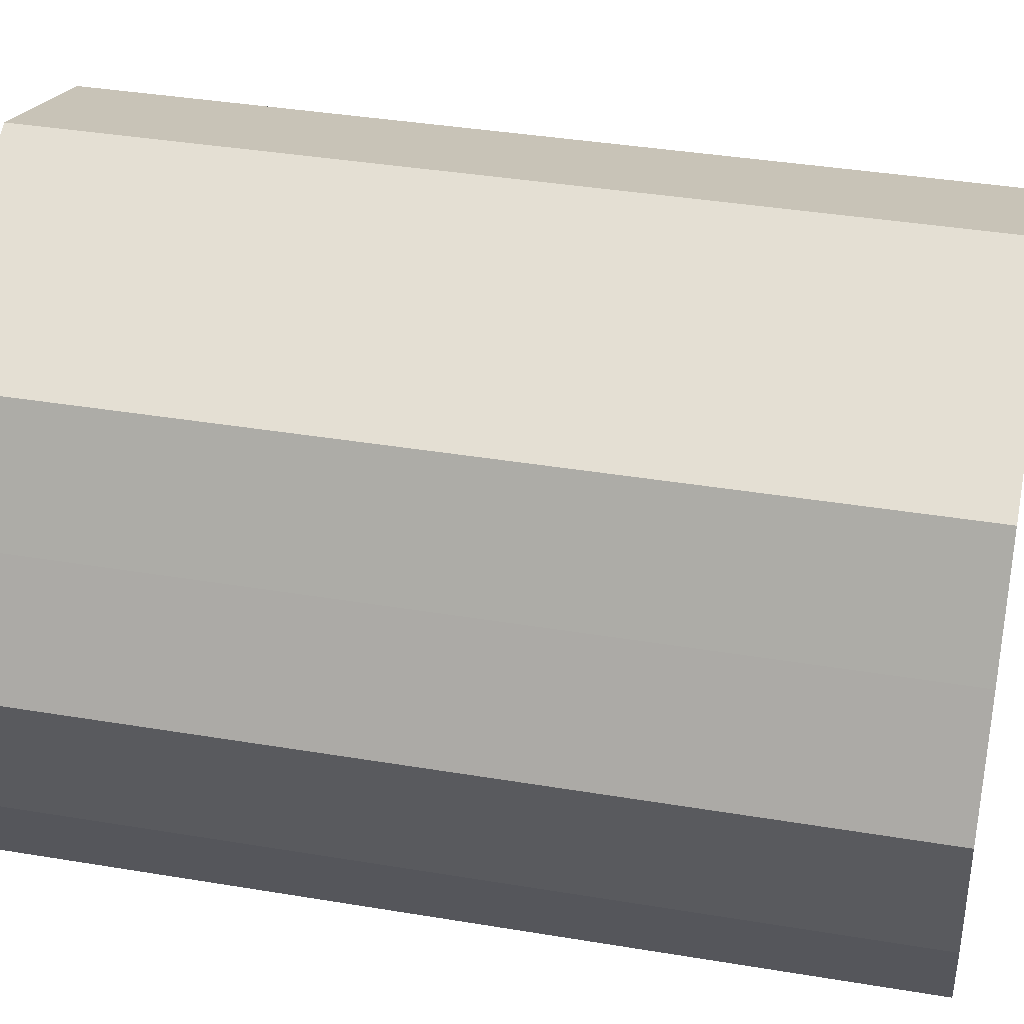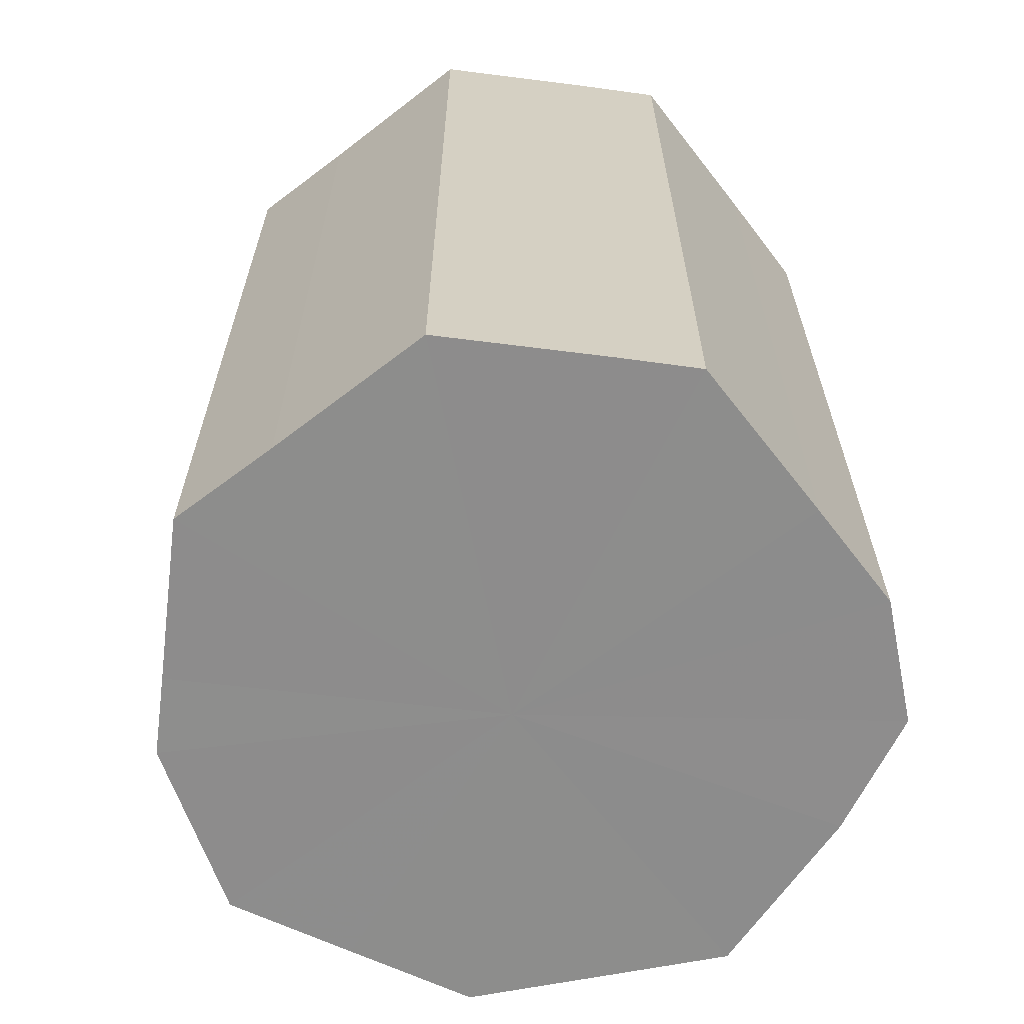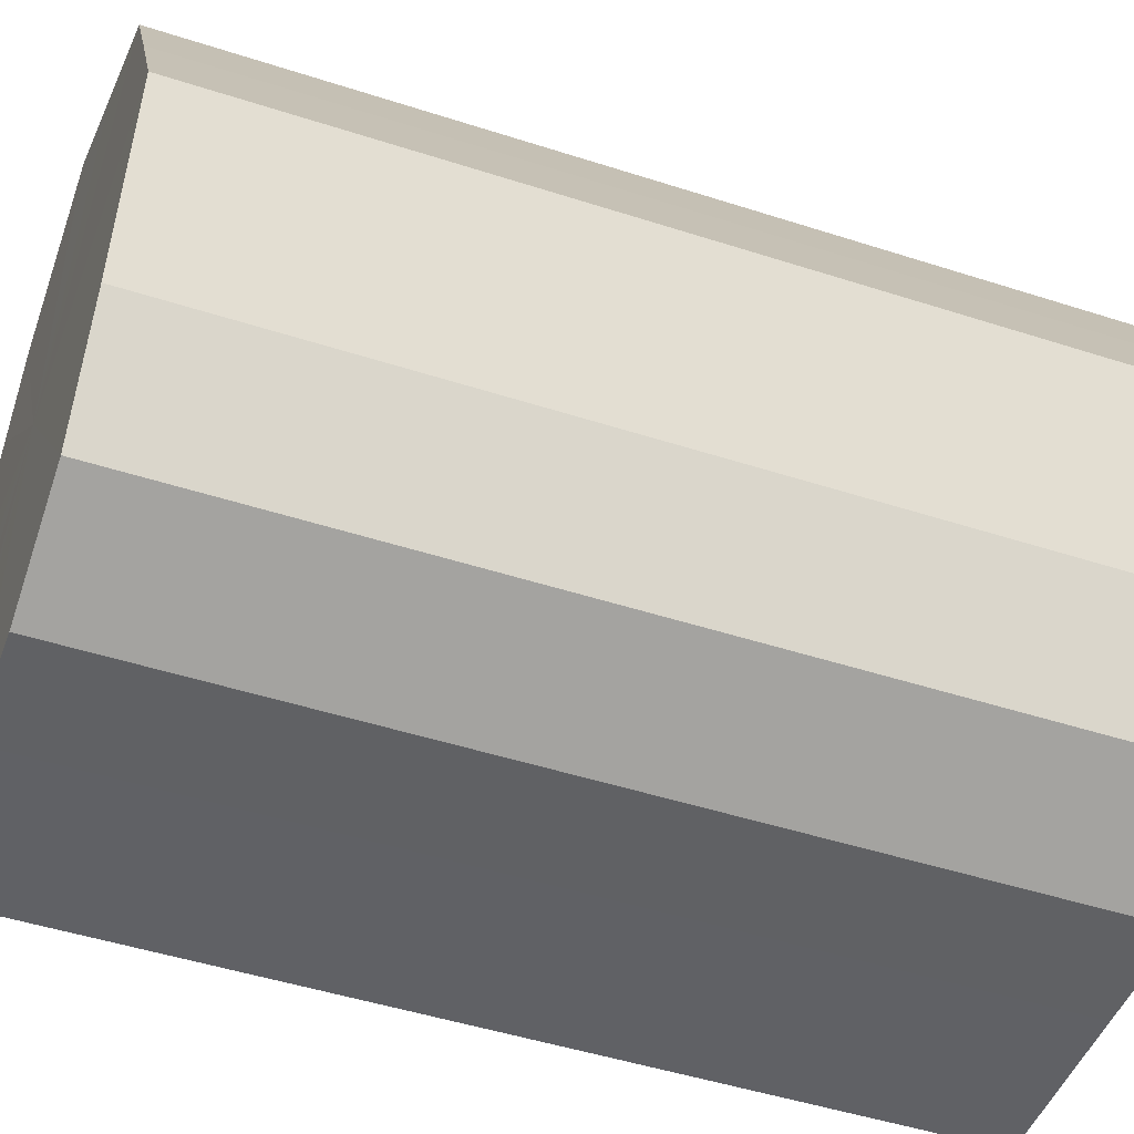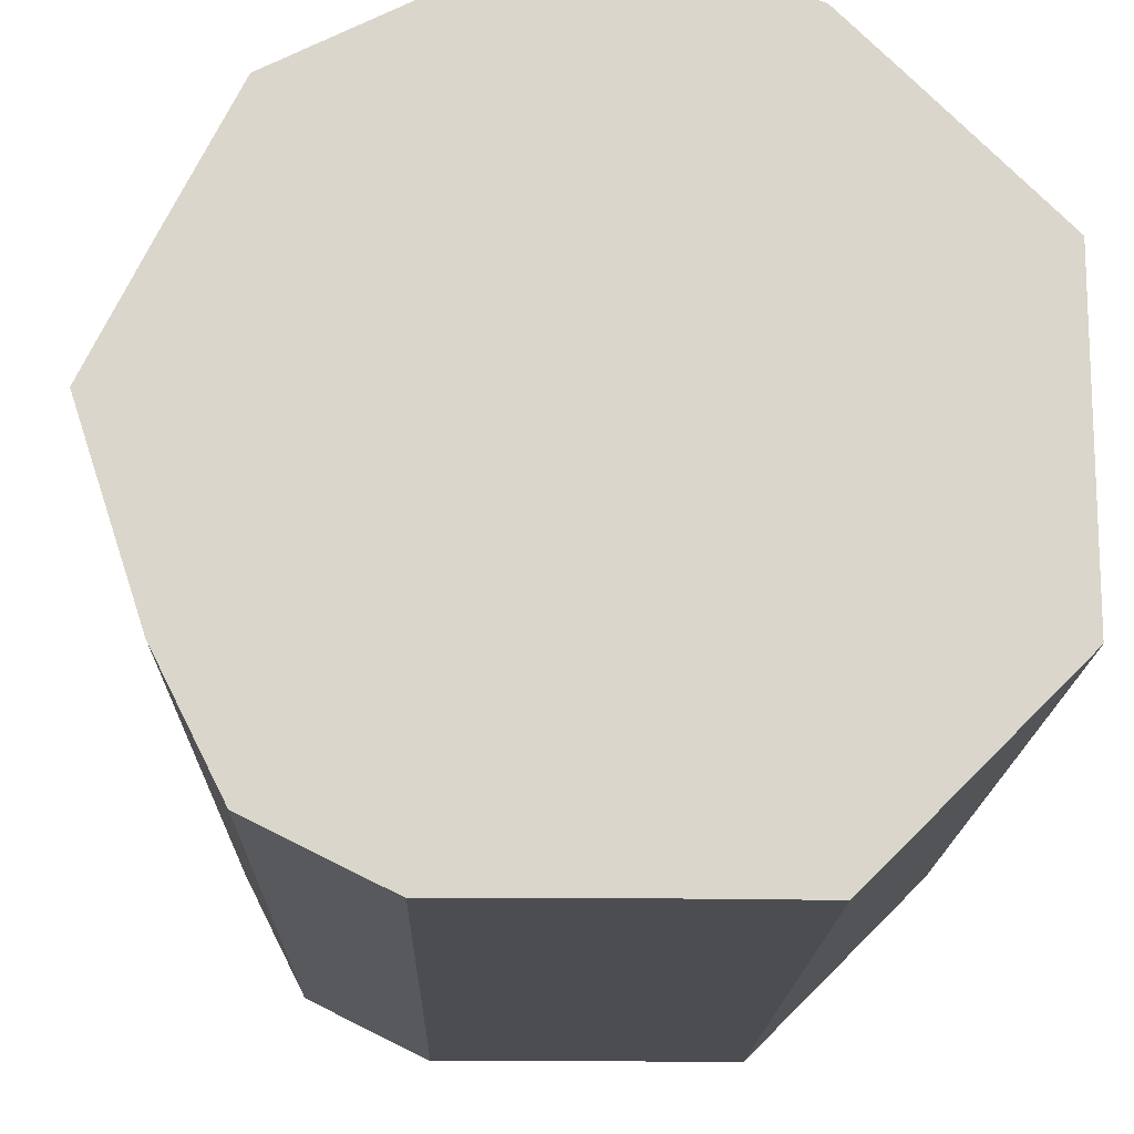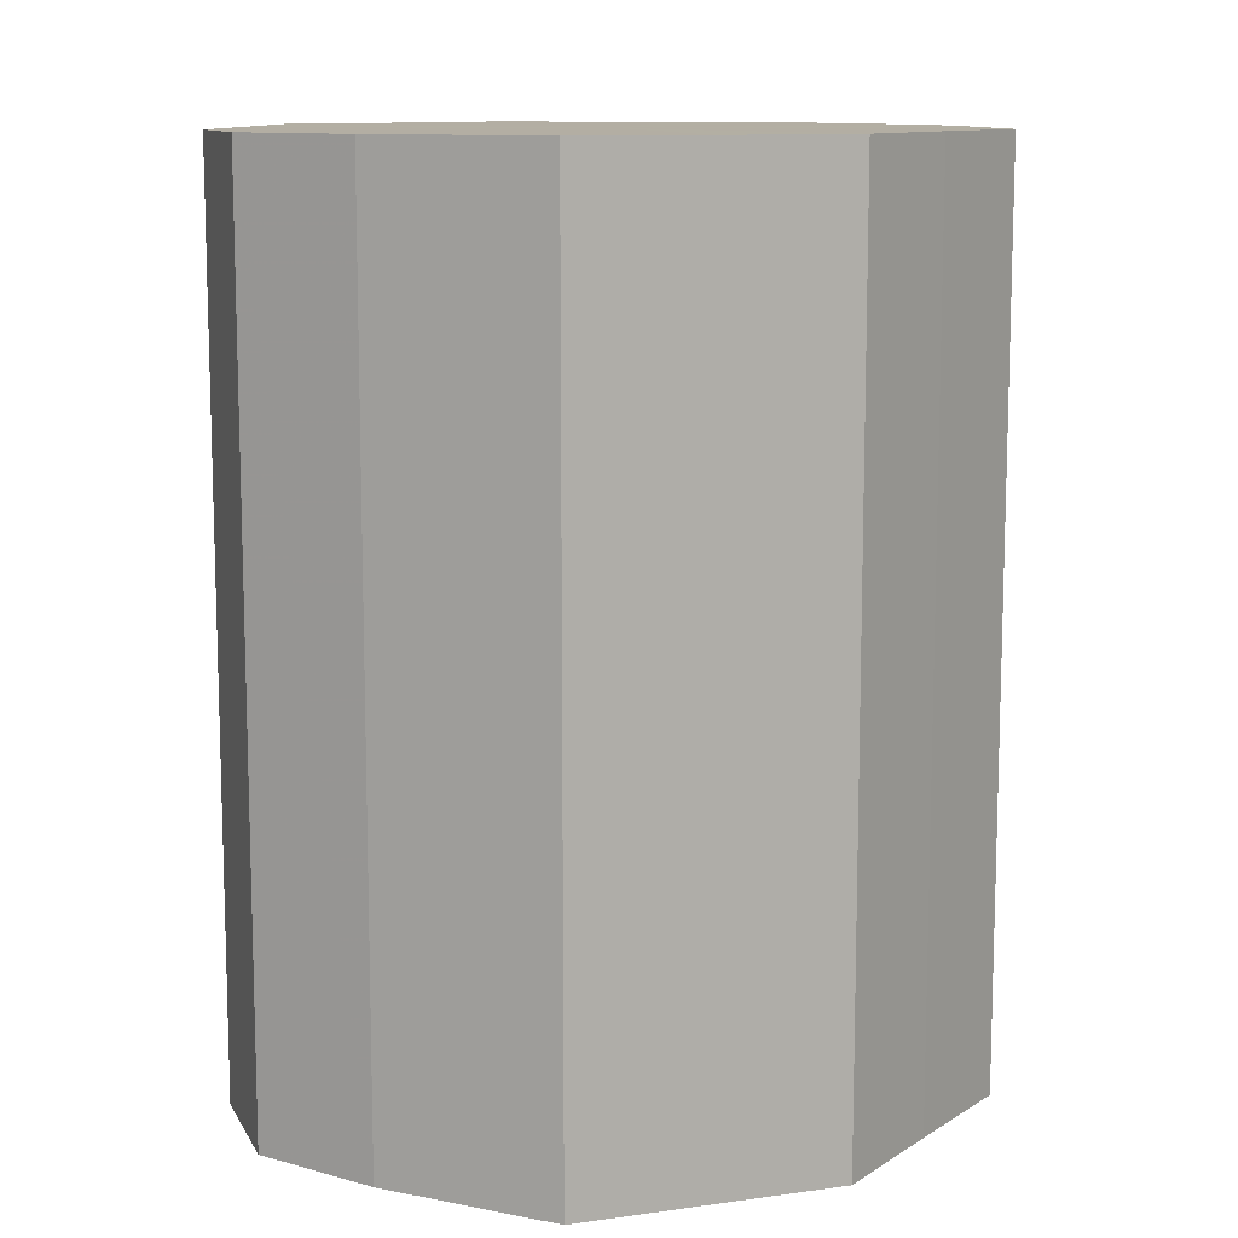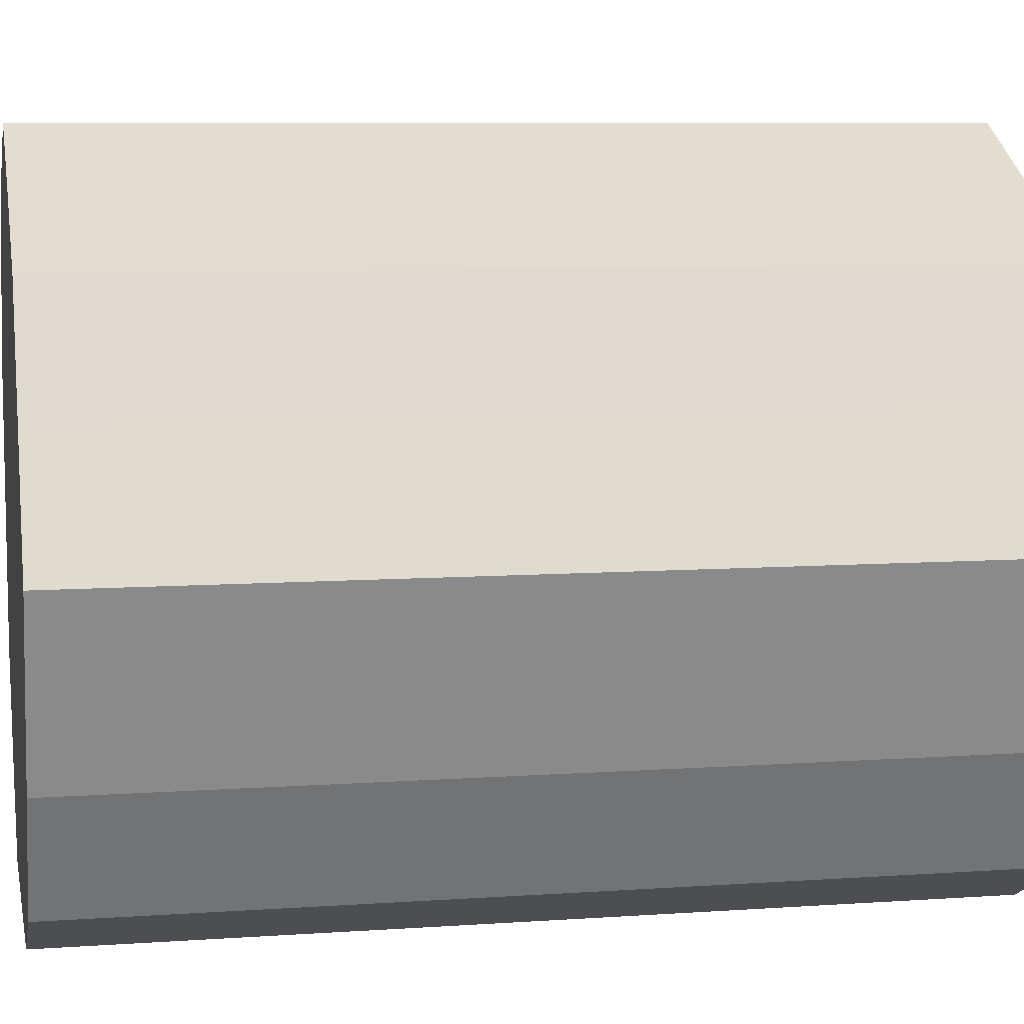
<metadata>
{"format":"obj","ext":"obj","renderer":"f3d","projection":"perspective","resolution":1024,"background":"white","views":[{"elev":37.5,"azim":102.1,"up":"+Y"},{"elev":-64.4,"azim":-52.3,"up":"+Z"},{"elev":-47.3,"azim":69.9,"up":"+Y"},{"elev":-15.7,"azim":178.6,"up":"+Y"},{"elev":11.0,"azim":97.5,"up":"+Z"},{"elev":7.9,"azim":78.8,"up":"+Y"}]}
</metadata>
<code>
o 8150
v 2226 1867 8.02
v 2226 1867 8.02
v 2226 1867 7.867
v 2226 1867 8.02
v 2226 1867 7.867
v 2226 1867 8.02
v 2226 1867 7.867
v 2226 1867 8.02
v 2226 1867 7.867
v 2226 1867 8.02
v 2226 1867 7.867
v 2226 1867 8.02
v 2226 1867 7.867
v 2226 1867 8.02
v 2226 1867 7.867
v 2226 1867 8.02
v 2226 1867 7.867
v 2226 1867 8.02
v 2226 1867 7.867
v 2226 1867 8.02
v 2226 1867 7.867
v 2226 1867 8.02
v 2226 1867 7.867
v 2226 1867 8.02
v 2226 1867 7.867
v 2226 1867 8.02
v 2226 1867 7.867
v 2226 1867 8.02
v 2226 1867 7.867
v 2226 1867 8.02
v 2226 1867 7.867
v 2226 1867 7.867
v 2226 1867 7.867
v 2226 1867 8.02
v 2226 1867 7.867
v 2226 1867 8.02
v 2226 1867 7.867
v 2226 1867 7.867
v 2226 1867 8.02
v 2226 1867 7.867
v 2226 1867 8.02
v 2226 1867 8.02
v 2226 1867 7.867
v 2226 1867 7.867
v 2226 1867 8.02
v 2226 1867 7.867
v 2226 1867 8.02
v 2226 1867 8.02
v 2226 1867 7.867
v 2226 1867 7.867
v 2226 1867 8.02
v 2226 1867 7.867
v 2226 1867 8.02
v 2226 1867 8.02
v 2226 1867 7.867
v 2226 1867 7.867
v 2226 1867 8.02
v 2226 1867 7.867
v 2226 1867 8.02
v 2226 1867 8.02
v 2226 1867 7.867
v 2226 1867 7.867
v 2226 1867 8.02
v 2226 1867 8.02
v 2226 1867 8.02
v 2226 1867 8.02
v 2226 1867 8.02
v 2226 1867 8.02
v 2226 1867 8.02
v 2226 1867 8.02
v 2226 1867 8.02
v 2226 1867 8.02
v 2226 1867 8.02
v 2226 1867 8.02
v 2226 1867 8.02
v 2226 1867 8.02
v 2226 1867 8.02
v 2226 1867 8.02
v 2226 1867 8.02
v 2226 1867 8.02
v 2226 1867 8.02
v 2226 1867 7.867
v 2226 1867 7.867
v 2226 1867 7.867
v 2226 1867 7.867
v 2226 1867 7.867
v 2226 1867 7.867
v 2226 1867 7.867
v 2226 1867 7.867
v 2226 1867 7.867
v 2226 1867 7.867
v 2226 1867 7.867
v 2226 1867 7.867
v 2226 1867 7.867
v 2226 1867 7.867
v 2226 1867 7.867
v 2226 1867 7.867
v 2226 1867 7.867
f 1 2 3
f 2 4 5
f 6 1 7
f 4 8 9
f 10 6 11
f 8 12 13
f 14 10 15
f 12 16 17
f 18 14 19
f 16 20 21
f 22 18 23
f 20 24 25
f 26 22 27
f 24 28 29
f 30 26 31
f 28 30 32
f 33 34 35
f 35 36 37
f 38 39 33
f 40 41 38
f 37 42 43
f 44 45 40
f 46 47 44
f 43 48 49
f 50 51 46
f 52 53 50
f 49 54 55
f 56 57 52
f 58 59 56
f 55 60 61
f 62 63 58
f 61 64 62
f 65 66 67
f 65 68 66
f 65 67 69
f 65 70 68
f 65 69 71
f 65 72 70
f 65 71 73
f 65 74 72
f 65 73 75
f 65 76 74
f 65 75 77
f 65 78 76
f 65 77 79
f 65 80 78
f 65 79 81
f 65 81 80
f 82 83 84
f 82 85 83
f 82 84 86
f 82 87 85
f 82 86 88
f 82 89 87
f 82 88 90
f 82 91 89
f 82 90 92
f 82 93 91
f 82 92 94
f 82 95 93
f 82 94 96
f 82 97 95
f 82 96 98
f 82 98 97

</code>
